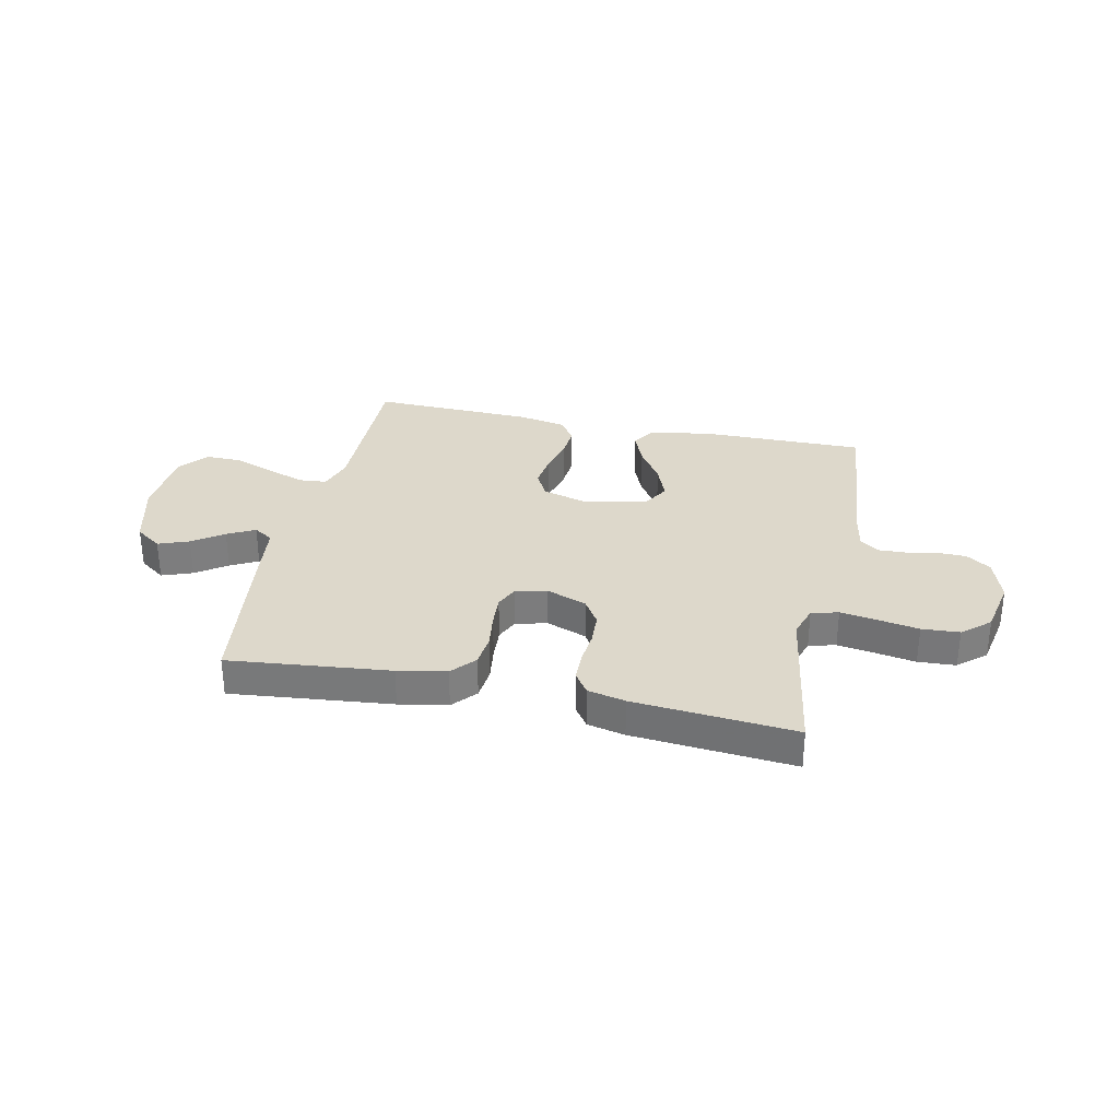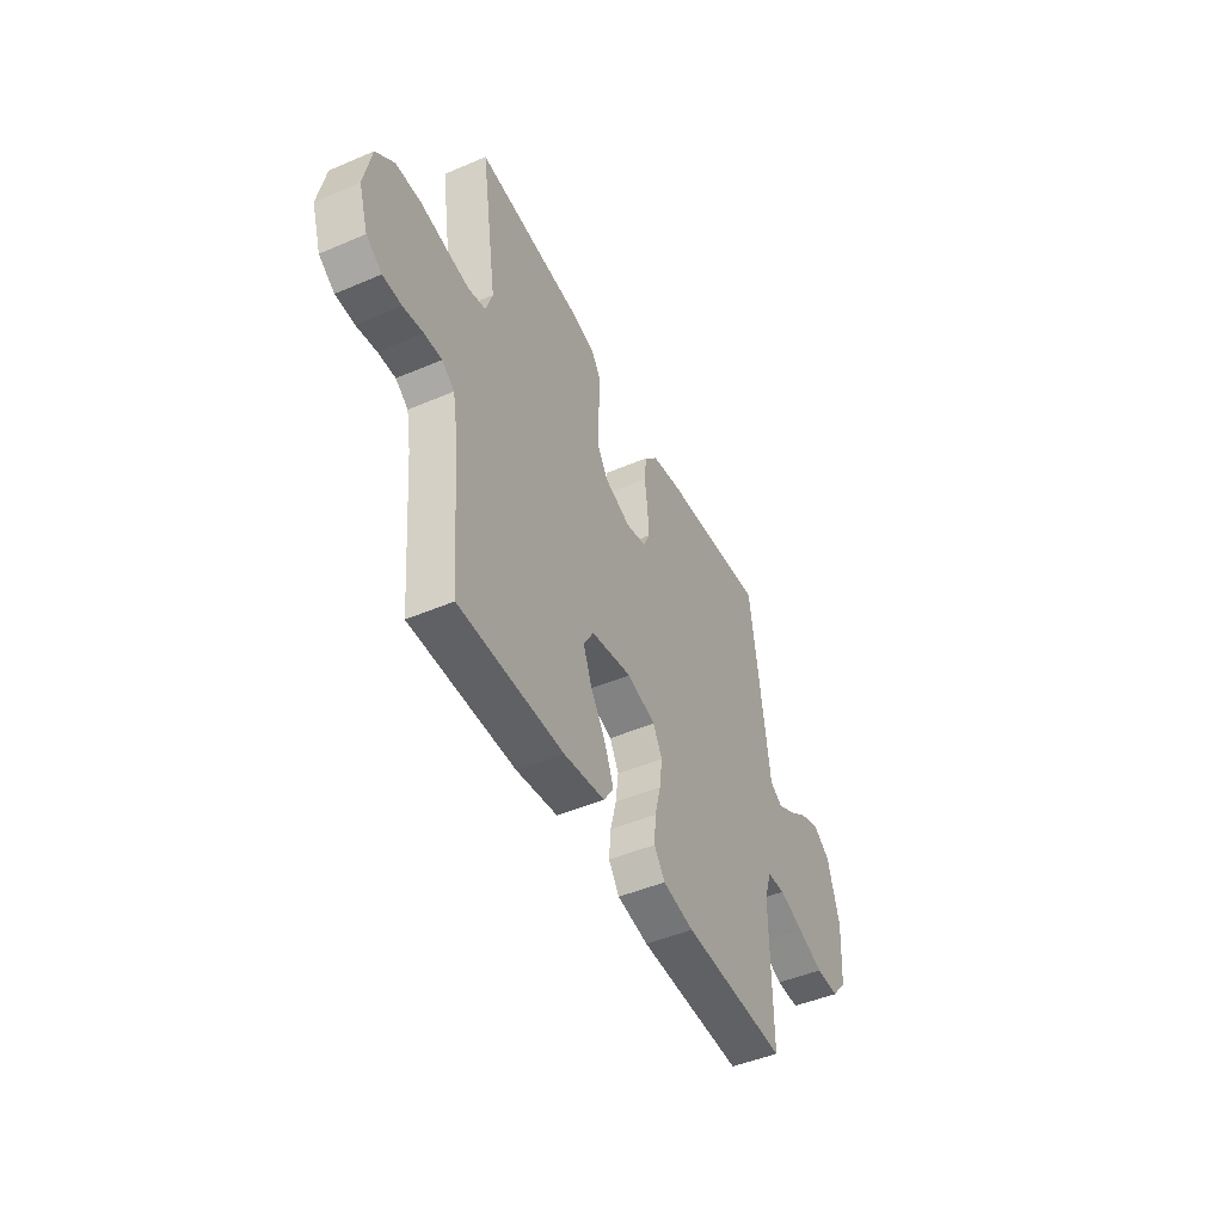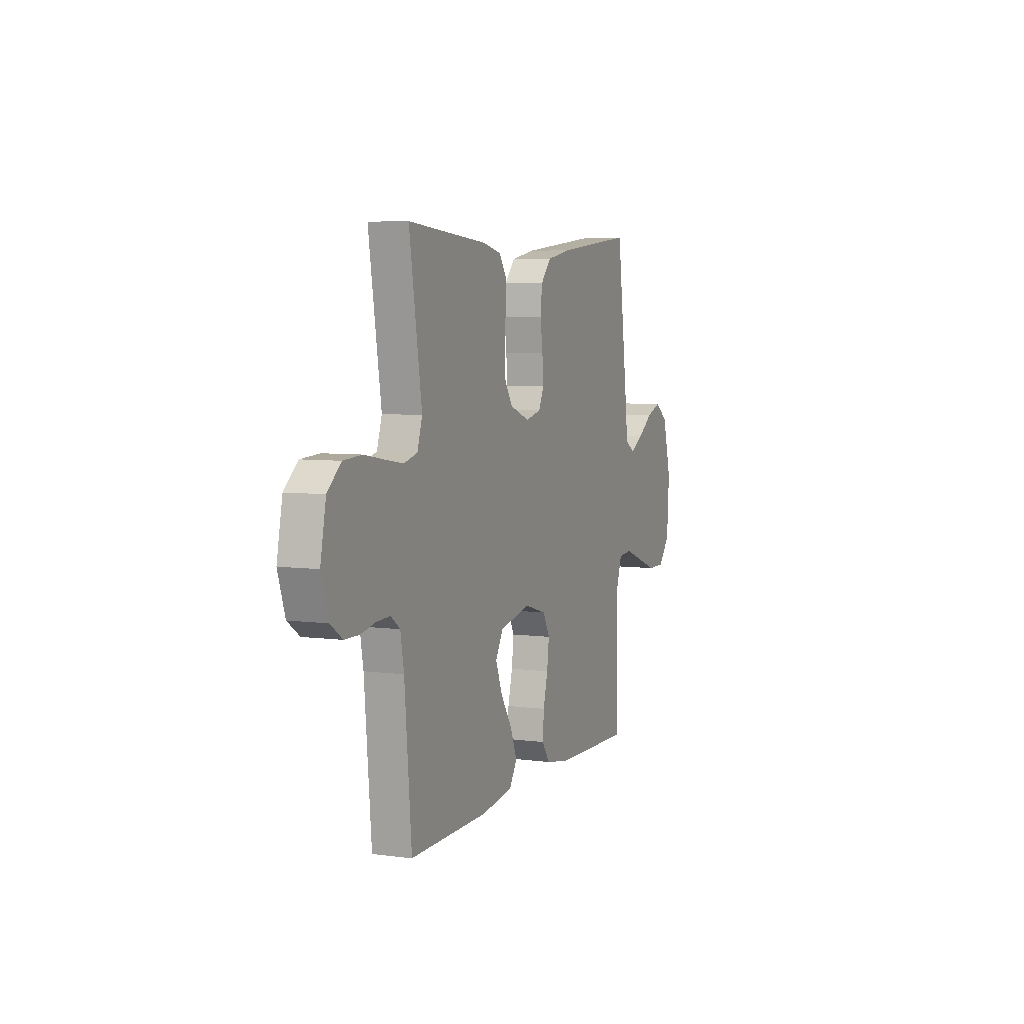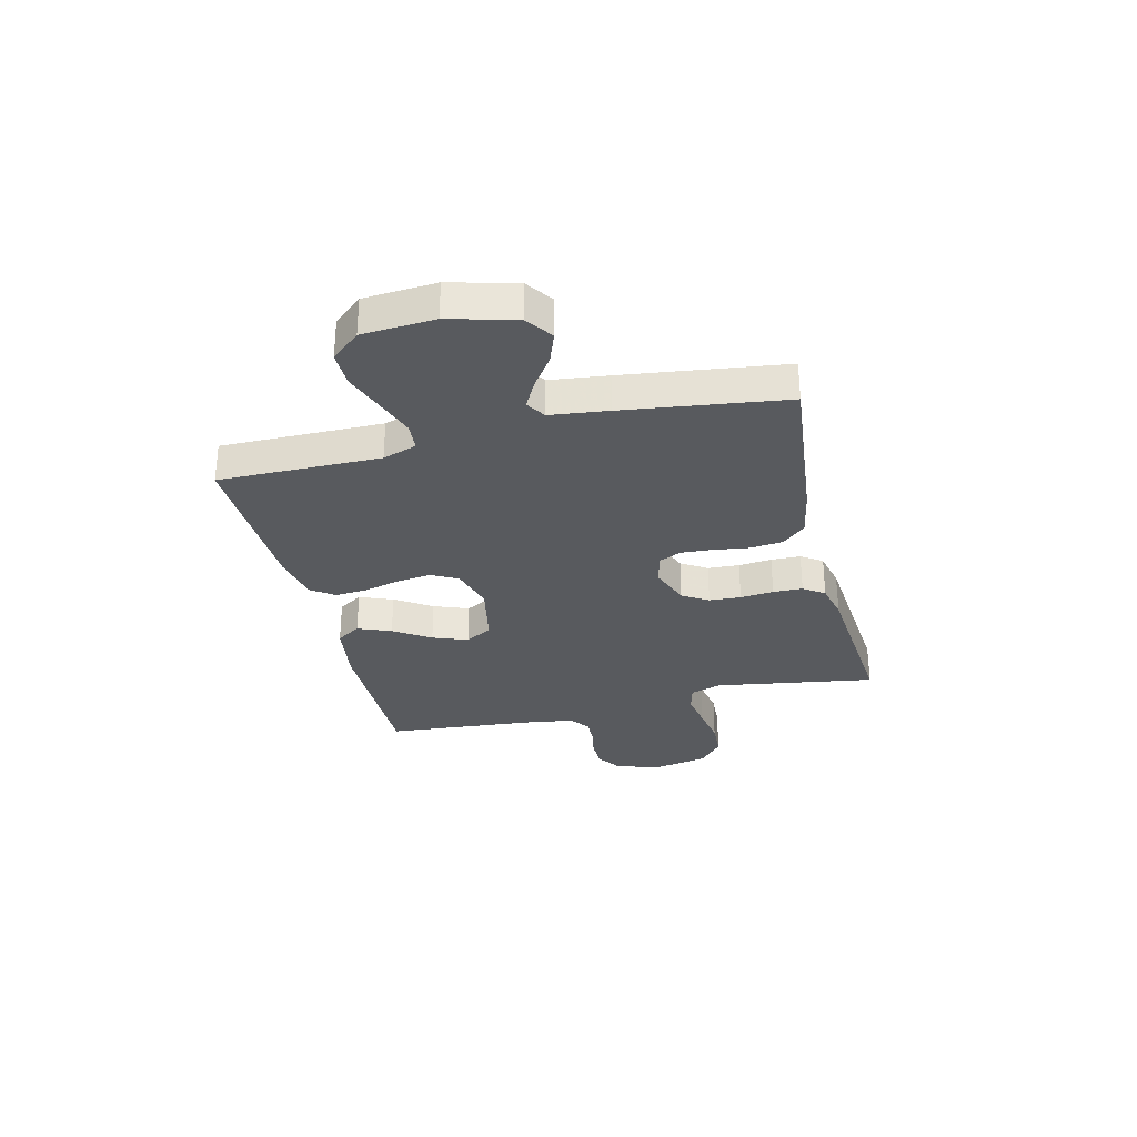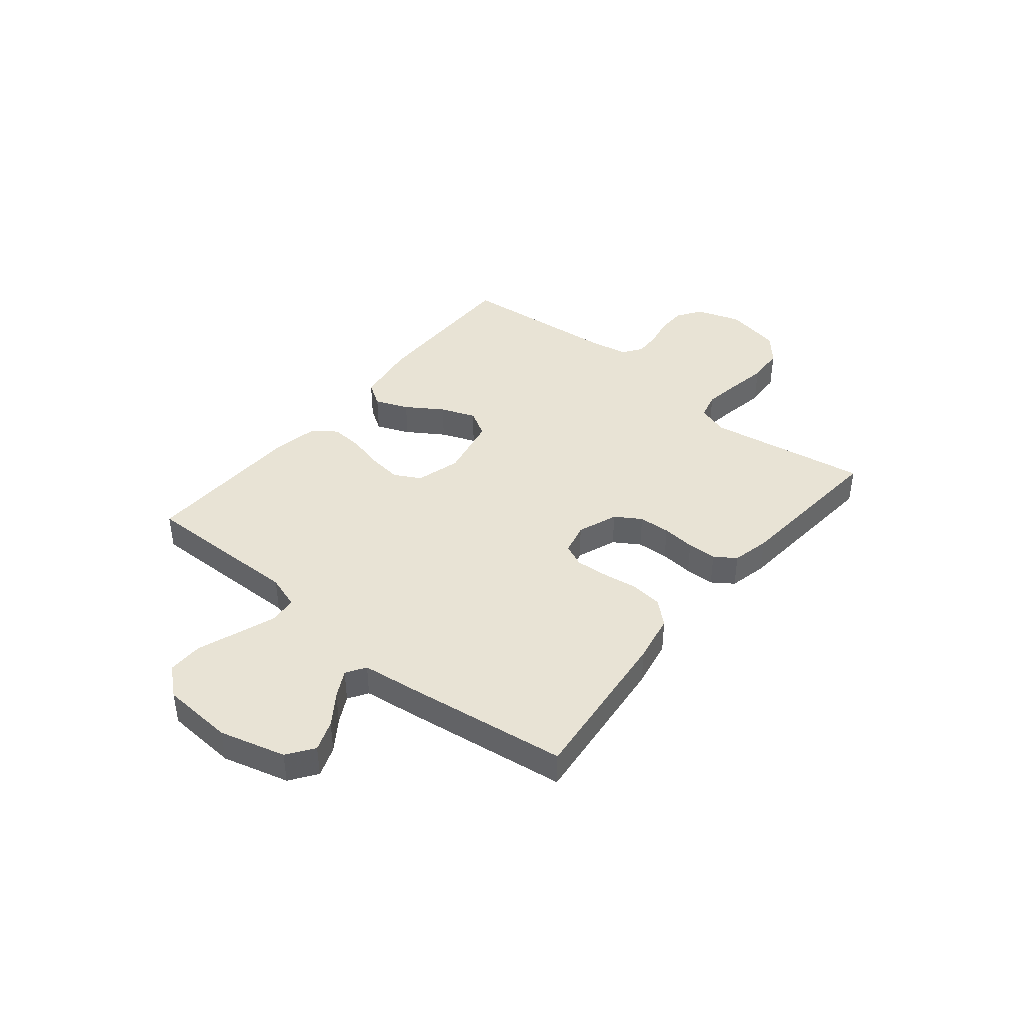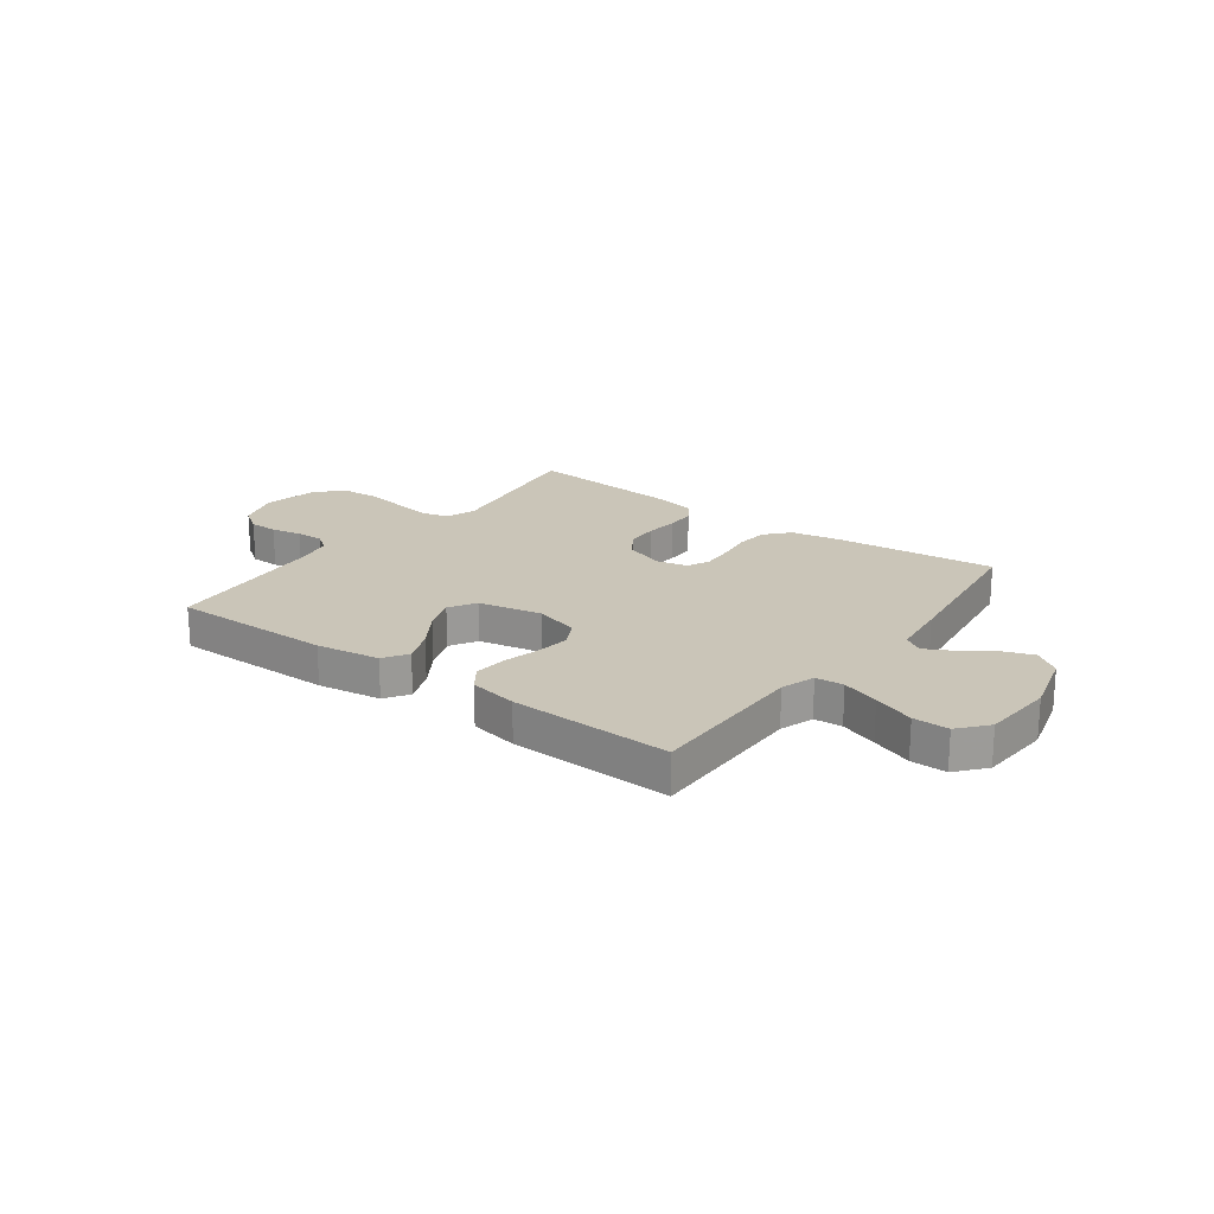
<metadata>
{"format":"obj","ext":"obj","renderer":"f3d","projection":"perspective","resolution":1024,"background":"white","views":[{"elev":31.4,"azim":12.0,"up":"+Y"},{"elev":-47.3,"azim":115.7,"up":"+Z"},{"elev":6.0,"azim":111.8,"up":"+Z"},{"elev":-30.6,"azim":-76.3,"up":"+Y"},{"elev":41.3,"azim":-50.8,"up":"+Y"},{"elev":20.4,"azim":-143.4,"up":"+Y"}]}
</metadata>
<code>
v 0.5 0.07 -0.5
v 0.2 0.07 -0.498
v 0.082 0.07 -0.48
v 0.053 0.07 -0.435
v 0.078 0.07 -0.373
v 0.122 0.07 -0.305
v 0.147 0.07 -0.24
v 0.118 0.07 -0.19
v 0 0.07 -0.166
v -0.083 0.07 -0.19
v -0.109 0.07 -0.239
v -0.101 0.07 -0.302
v -0.084 0.07 -0.369
v -0.079 0.07 -0.43
v -0.11 0.07 -0.474
v -0.2 0.07 -0.491
v -0.5 0.07 -0.5
v -0.497 0.07 -0.2
v -0.518 0.07 -0.137
v -0.57 0.07 -0.133
v -0.64 0.07 -0.158
v -0.716 0.07 -0.186
v -0.782 0.07 -0.187
v -0.827 0.07 -0.134
v -0.836 0.07 0
v -0.803 0.07 0.123
v -0.754 0.07 0.158
v -0.697 0.07 0.137
v -0.64 0.07 0.097
v -0.589 0.07 0.07
v -0.553 0.07 0.093
v -0.54 0.07 0.2
v -0.5 0.07 0.5
v -0.2 0.07 0.469
v -0.11 0.07 0.452
v -0.071 0.07 0.408
v -0.065 0.07 0.348
v -0.074 0.07 0.283
v -0.078 0.07 0.223
v -0.059 0.07 0.181
v 0 0.07 0.167
v 0.075 0.07 0.195
v 0.105 0.07 0.243
v 0.108 0.07 0.302
v 0.102 0.07 0.364
v 0.103 0.07 0.419
v 0.13 0.07 0.458
v 0.2 0.07 0.474
v 0.5 0.07 0.5
v 0.453 0.07 0.2
v 0.472 0.07 0.142
v 0.522 0.07 0.129
v 0.591 0.07 0.14
v 0.666 0.07 0.153
v 0.736 0.07 0.149
v 0.787 0.07 0.105
v 0.808 0.07 0
v 0.781 0.07 -0.082
v 0.736 0.07 -0.113
v 0.682 0.07 -0.114
v 0.625 0.07 -0.103
v 0.575 0.07 -0.101
v 0.539 0.07 -0.127
v 0.526 0.07 -0.2
v 0.5 0 -0.5
v 0.2 0 -0.498
v 0.082 0 -0.48
v 0.053 0 -0.435
v 0.078 0 -0.373
v 0.122 0 -0.305
v 0.147 0 -0.24
v 0.118 0 -0.19
v 0 0 -0.166
v -0.083 0 -0.19
v -0.109 0 -0.239
v -0.101 0 -0.302
v -0.084 0 -0.369
v -0.079 0 -0.43
v -0.11 0 -0.474
v -0.2 0 -0.491
v -0.5 0 -0.5
v -0.497 0 -0.2
v -0.518 0 -0.137
v -0.57 0 -0.133
v -0.64 0 -0.158
v -0.716 0 -0.186
v -0.782 0 -0.187
v -0.827 0 -0.134
v -0.836 0 0
v -0.803 0 0.123
v -0.754 0 0.158
v -0.697 0 0.137
v -0.64 0 0.097
v -0.589 0 0.07
v -0.553 0 0.093
v -0.54 0 0.2
v -0.5 0 0.5
v -0.2 0 0.469
v -0.11 0 0.452
v -0.071 0 0.408
v -0.065 0 0.348
v -0.074 0 0.283
v -0.078 0 0.223
v -0.059 0 0.181
v 0 0 0.167
v 0.075 0 0.195
v 0.105 0 0.243
v 0.108 0 0.302
v 0.102 0 0.364
v 0.103 0 0.419
v 0.13 0 0.458
v 0.2 0 0.474
v 0.5 0 0.5
v 0.453 0 0.2
v 0.472 0 0.142
v 0.522 0 0.129
v 0.591 0 0.14
v 0.666 0 0.153
v 0.736 0 0.149
v 0.787 0 0.105
v 0.808 0 0
v 0.781 0 -0.082
v 0.736 0 -0.113
v 0.682 0 -0.114
v 0.625 0 -0.103
v 0.575 0 -0.101
v 0.539 0 -0.127
v 0.526 0 -0.2
f 59 60 61
f 58 59 61
f 57 58 61
f 56 57 61
f 55 56 61
f 54 55 61
f 53 54 61
f 52 53 61 62
f 51 52 62 63
f 48 49 50
f 47 48 50
f 46 47 50
f 45 46 50
f 44 45 50
f 51 63 64
f 50 51 64
f 44 50 64
f 43 44 64
f 36 37 38
f 35 36 38
f 34 35 38
f 33 34 38
f 32 33 38
f 31 32 38
f 30 31 38 39
f 27 28 29
f 26 27 29
f 25 26 29
f 24 25 29
f 23 24 29
f 22 23 29
f 21 22 29
f 20 21 29 30
f 30 39 40
f 20 30 40
f 19 20 40
f 16 17 18
f 15 16 18
f 14 15 18
f 13 14 18
f 12 13 18
f 11 12 18 19
f 4 5 6
f 3 4 6
f 2 3 6
f 1 2 6
f 64 1 6
f 64 6 7
f 64 7 8
f 43 64 8
f 42 43 8
f 41 42 8 9
f 19 40 41
f 11 19 41
f 10 11 41
f 9 10 41
f 125 124 123
f 125 123 122
f 125 122 121
f 125 121 120
f 125 120 119
f 125 119 118
f 125 118 117
f 126 125 117 116
f 127 126 116 115
f 114 113 112
f 114 112 111
f 114 111 110
f 114 110 109
f 114 109 108
f 128 127 115
f 128 115 114
f 128 114 108
f 128 108 107
f 102 101 100
f 102 100 99
f 102 99 98
f 102 98 97
f 102 97 96
f 102 96 95
f 103 102 95 94
f 93 92 91
f 93 91 90
f 93 90 89
f 93 89 88
f 93 88 87
f 93 87 86
f 93 86 85
f 94 93 85 84
f 104 103 94
f 104 94 84
f 104 84 83
f 82 81 80
f 82 80 79
f 82 79 78
f 82 78 77
f 82 77 76
f 83 82 76 75
f 70 69 68
f 70 68 67
f 70 67 66
f 70 66 65
f 70 65 128
f 71 70 128
f 72 71 128
f 72 128 107
f 72 107 106
f 73 72 106 105
f 105 104 83
f 105 83 75
f 105 75 74
f 105 74 73
f 1 65 66 2
f 2 66 67 3
f 3 67 68 4
f 4 68 69 5
f 5 69 70 6
f 6 70 71 7
f 7 71 72 8
f 8 72 73 9
f 9 73 74 10
f 10 74 75 11
f 11 75 76 12
f 12 76 77 13
f 13 77 78 14
f 14 78 79 15
f 15 79 80 16
f 16 80 81 17
f 17 81 82 18
f 18 82 83 19
f 19 83 84 20
f 20 84 85 21
f 21 85 86 22
f 22 86 87 23
f 23 87 88 24
f 24 88 89 25
f 25 89 90 26
f 26 90 91 27
f 27 91 92 28
f 28 92 93 29
f 29 93 94 30
f 30 94 95 31
f 31 95 96 32
f 32 96 97 33
f 33 97 98 34
f 34 98 99 35
f 35 99 100 36
f 36 100 101 37
f 37 101 102 38
f 38 102 103 39
f 39 103 104 40
f 40 104 105 41
f 41 105 106 42
f 42 106 107 43
f 43 107 108 44
f 44 108 109 45
f 45 109 110 46
f 46 110 111 47
f 47 111 112 48
f 48 112 113 49
f 49 113 114 50
f 50 114 115 51
f 51 115 116 52
f 52 116 117 53
f 53 117 118 54
f 54 118 119 55
f 55 119 120 56
f 56 120 121 57
f 57 121 122 58
f 58 122 123 59
f 59 123 124 60
f 60 124 125 61
f 61 125 126 62
f 62 126 127 63
f 63 127 128 64
f 64 128 65 1

</code>
